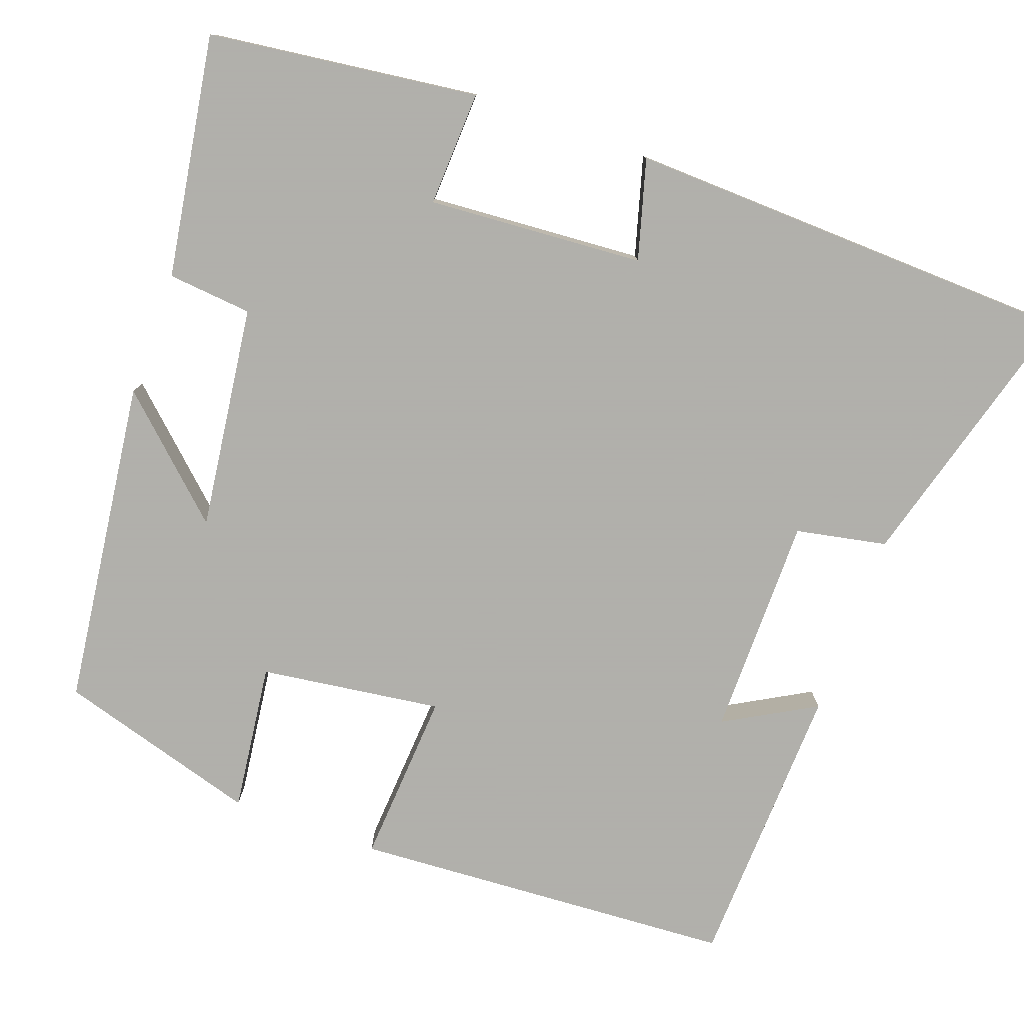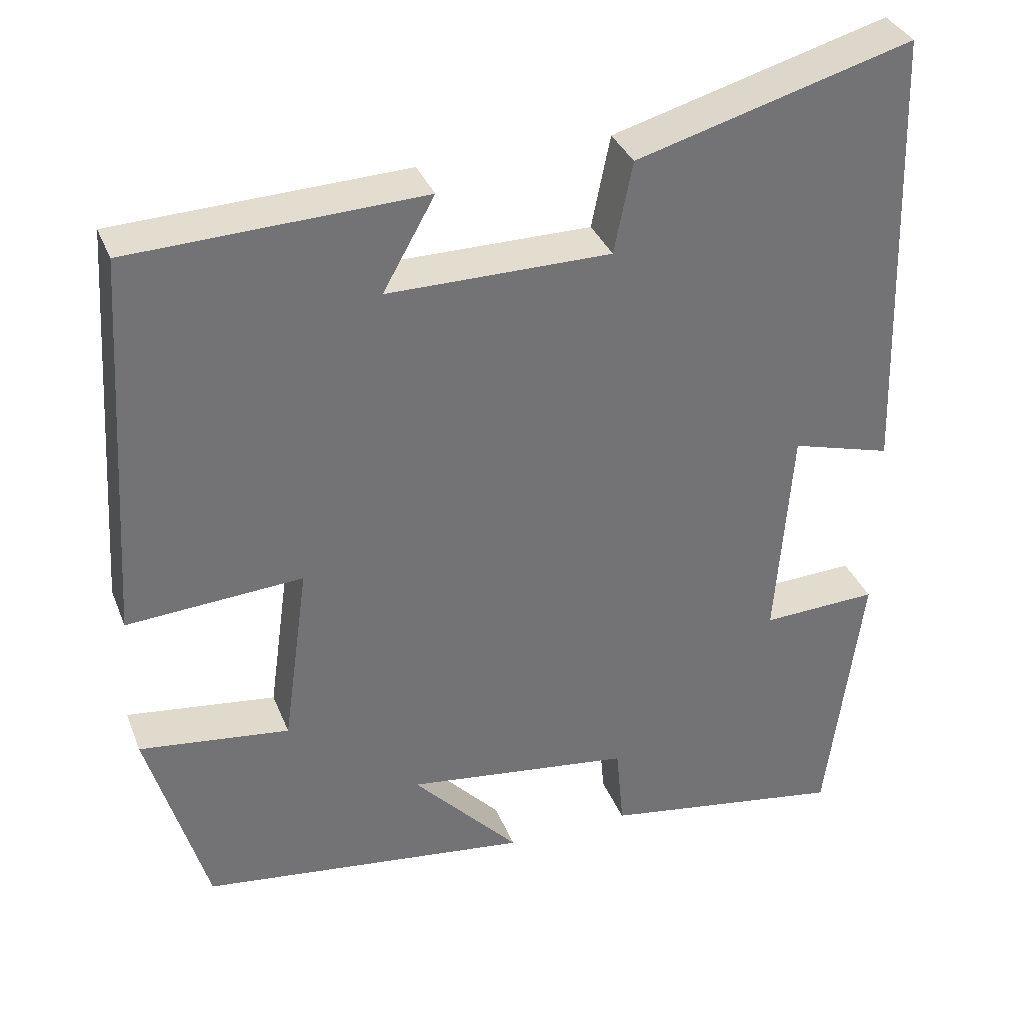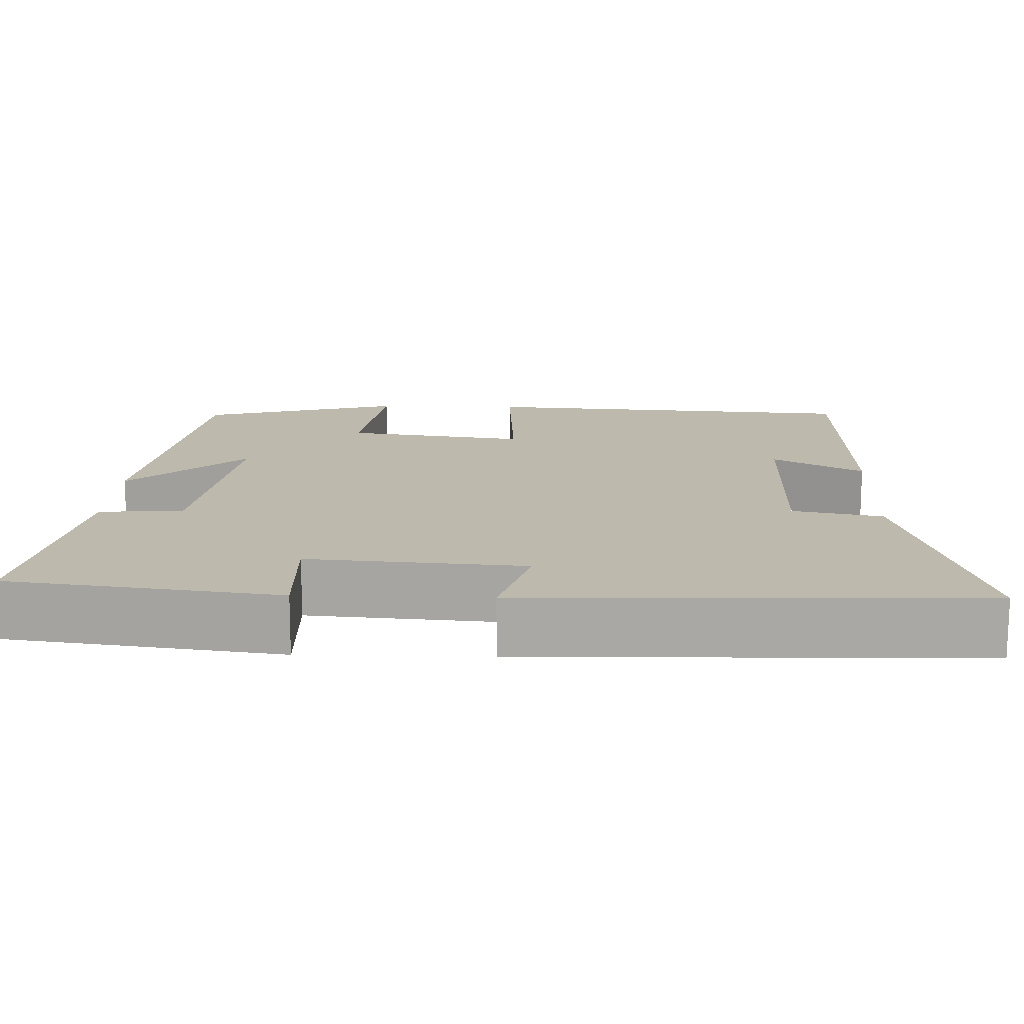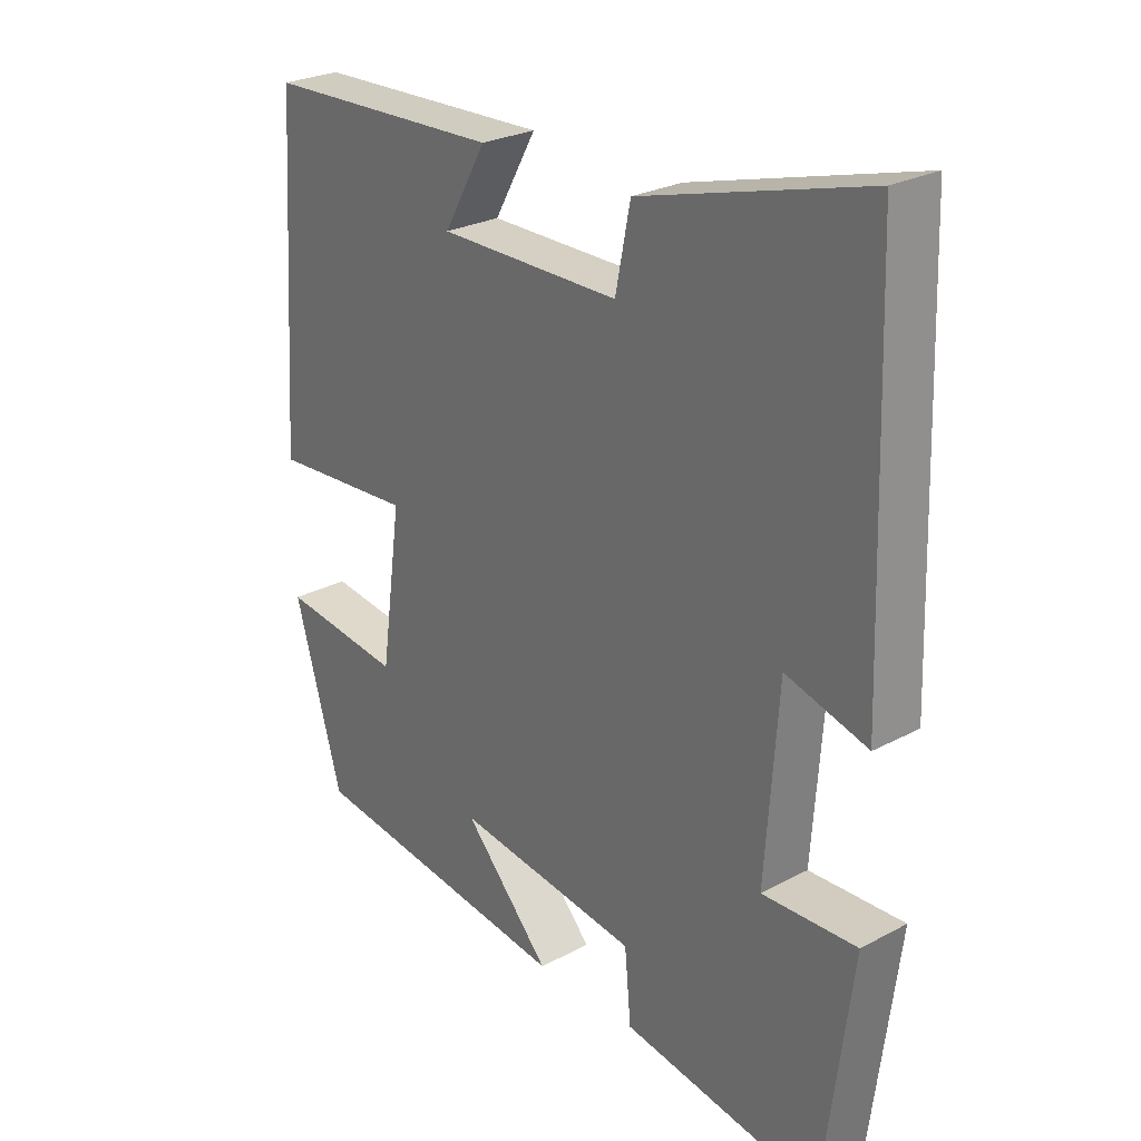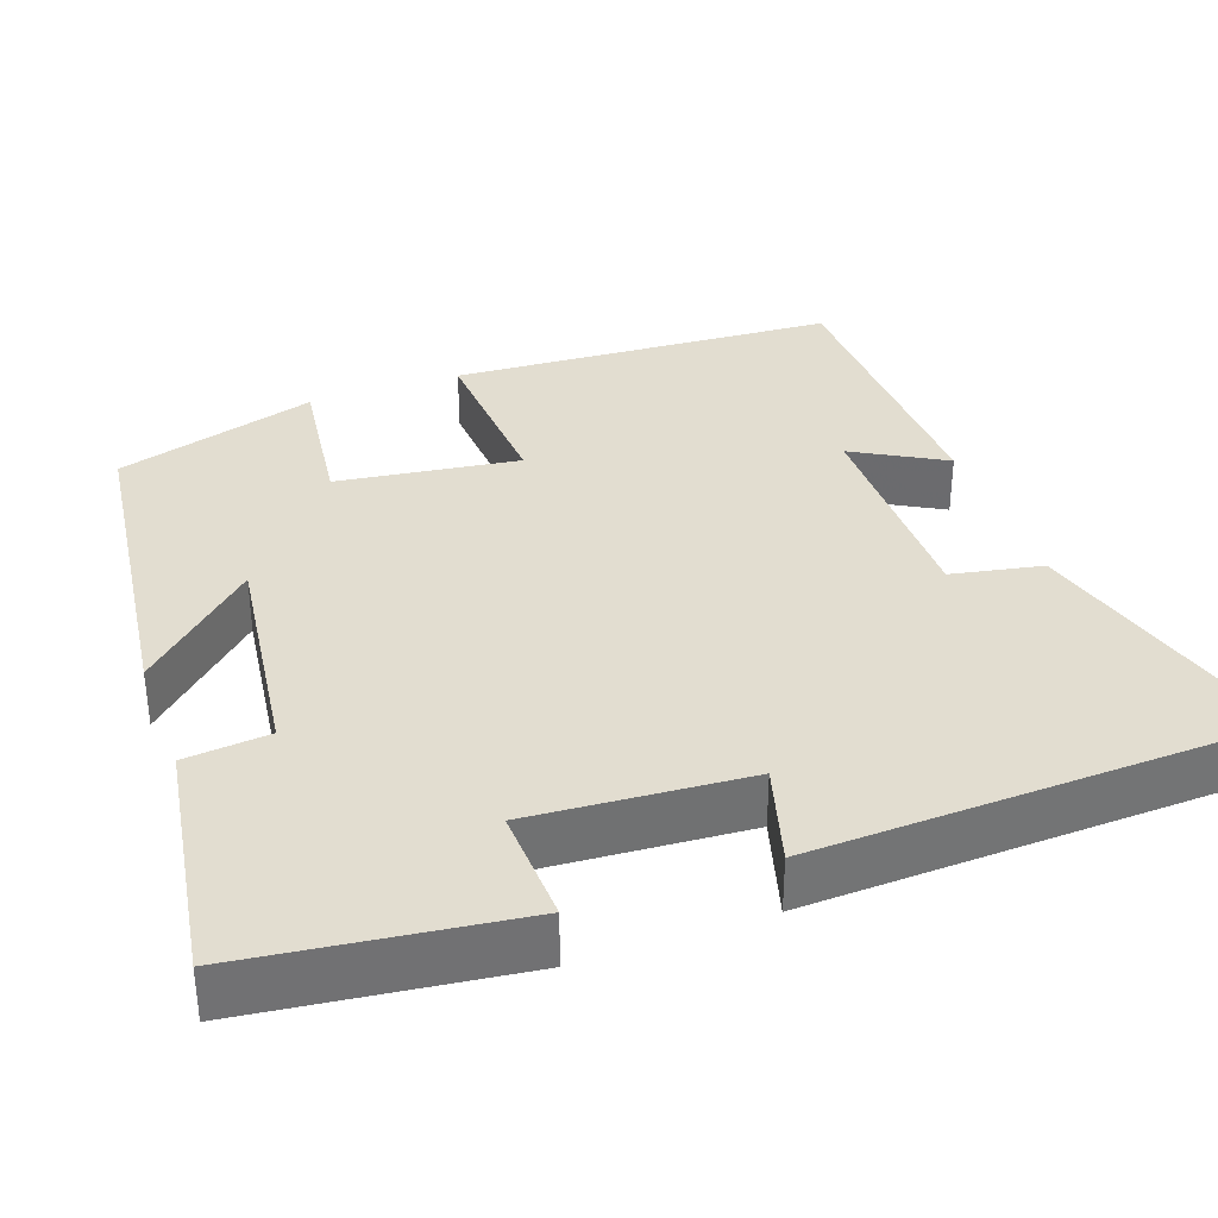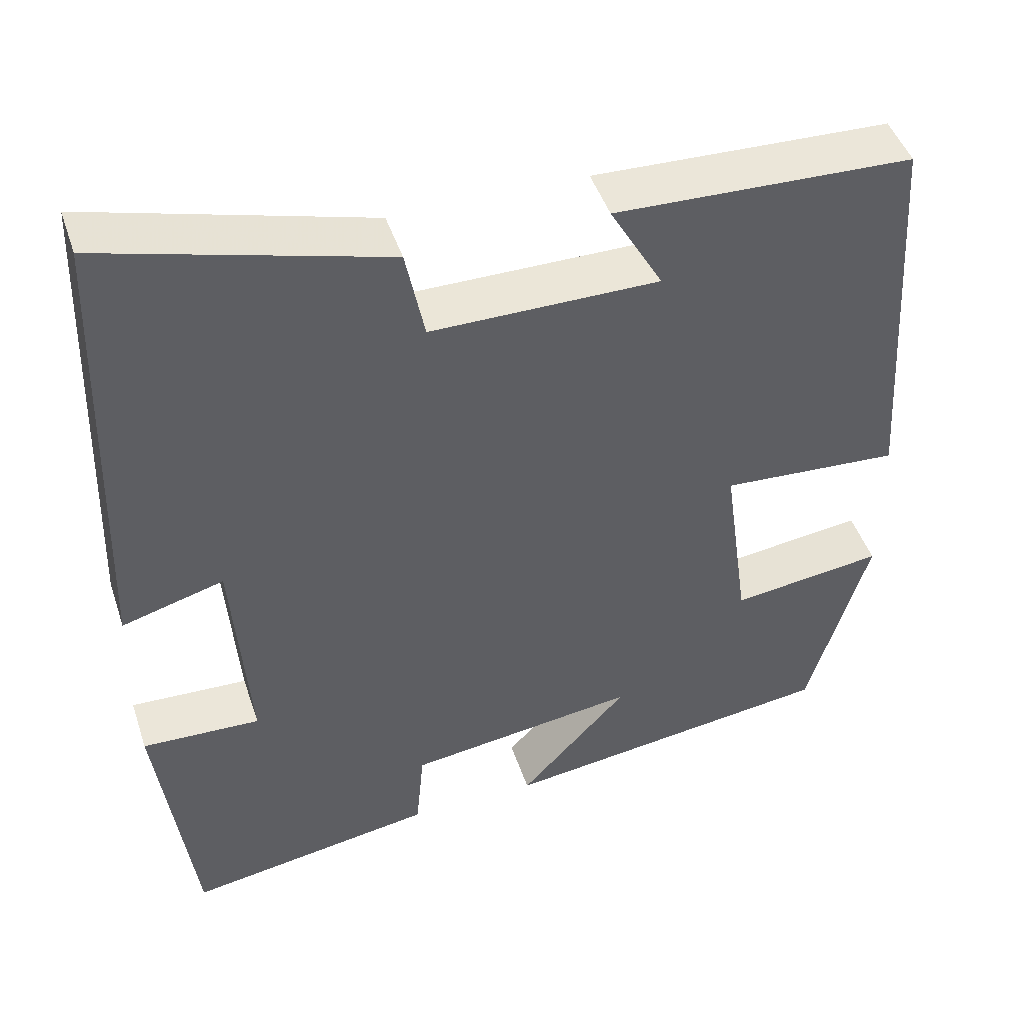
<metadata>
{"format":"obj","ext":"obj","renderer":"f3d","projection":"perspective","resolution":1024,"background":"white","views":[{"elev":-78.4,"azim":-110.0,"up":"+Y"},{"elev":34.8,"azim":160.1,"up":"+Z"},{"elev":15.0,"azim":-87.9,"up":"+Y"},{"elev":26.1,"azim":-130.1,"up":"+Z"},{"elev":35.1,"azim":-109.9,"up":"+Y"},{"elev":46.3,"azim":-18.1,"up":"+Z"}]}
</metadata>
<code>
v -0.456 0.07 -0.55
v -0.5 0.07 -0.208
v -0.354 0.07 -0.214
v -0.374 0.07 0.06
v -0.5 0.07 0.024
v -0.481 0.07 0.596
v -0.135 0.07 0.5
v -0.112 0.07 0.385
v 0.168 0.07 0.385
v 0.103 0.07 0.5
v 0.469 0.07 0.487
v 0.5 0.07 0.001
v 0.28 0.07 0.015
v 0.312 0.07 -0.215
v 0.5 0.07 -0.191
v 0.426 0.07 -0.446
v 0.011 0.07 -0.5
v 0.145 0.07 -0.355
v -0.139 0.07 -0.393
v -0.149 0.07 -0.5
v -0.456 0 -0.55
v -0.5 0 -0.208
v -0.354 0 -0.214
v -0.374 0 0.06
v -0.5 0 0.024
v -0.481 0 0.596
v -0.135 0 0.5
v -0.112 0 0.385
v 0.168 0 0.385
v 0.103 0 0.5
v 0.469 0 0.487
v 0.5 0 0.001
v 0.28 0 0.015
v 0.312 0 -0.215
v 0.5 0 -0.191
v 0.426 0 -0.446
v 0.011 0 -0.5
v 0.145 0 -0.355
v -0.139 0 -0.393
v -0.149 0 -0.5
f 1 2 3
f 20 1 3
f 19 20 3
f 18 19 3 4
f 16 17 18
f 15 16 18
f 14 15 18
f 13 14 18 4
f 12 13 4
f 9 10 11 12
f 8 9 12 4
f 6 7 8
f 5 6 8
f 4 5 8
f 23 22 21
f 23 21 40
f 23 40 39
f 24 23 39 38
f 38 37 36
f 38 36 35
f 38 35 34
f 24 38 34 33
f 24 33 32
f 32 31 30 29
f 24 32 29 28
f 28 27 26
f 28 26 25
f 28 25 24
f 1 21 22 2
f 2 22 23 3
f 3 23 24 4
f 4 24 25 5
f 5 25 26 6
f 6 26 27 7
f 7 27 28 8
f 8 28 29 9
f 9 29 30 10
f 10 30 31 11
f 11 31 32 12
f 12 32 33 13
f 13 33 34 14
f 14 34 35 15
f 15 35 36 16
f 16 36 37 17
f 17 37 38 18
f 18 38 39 19
f 19 39 40 20
f 20 40 21 1

</code>
